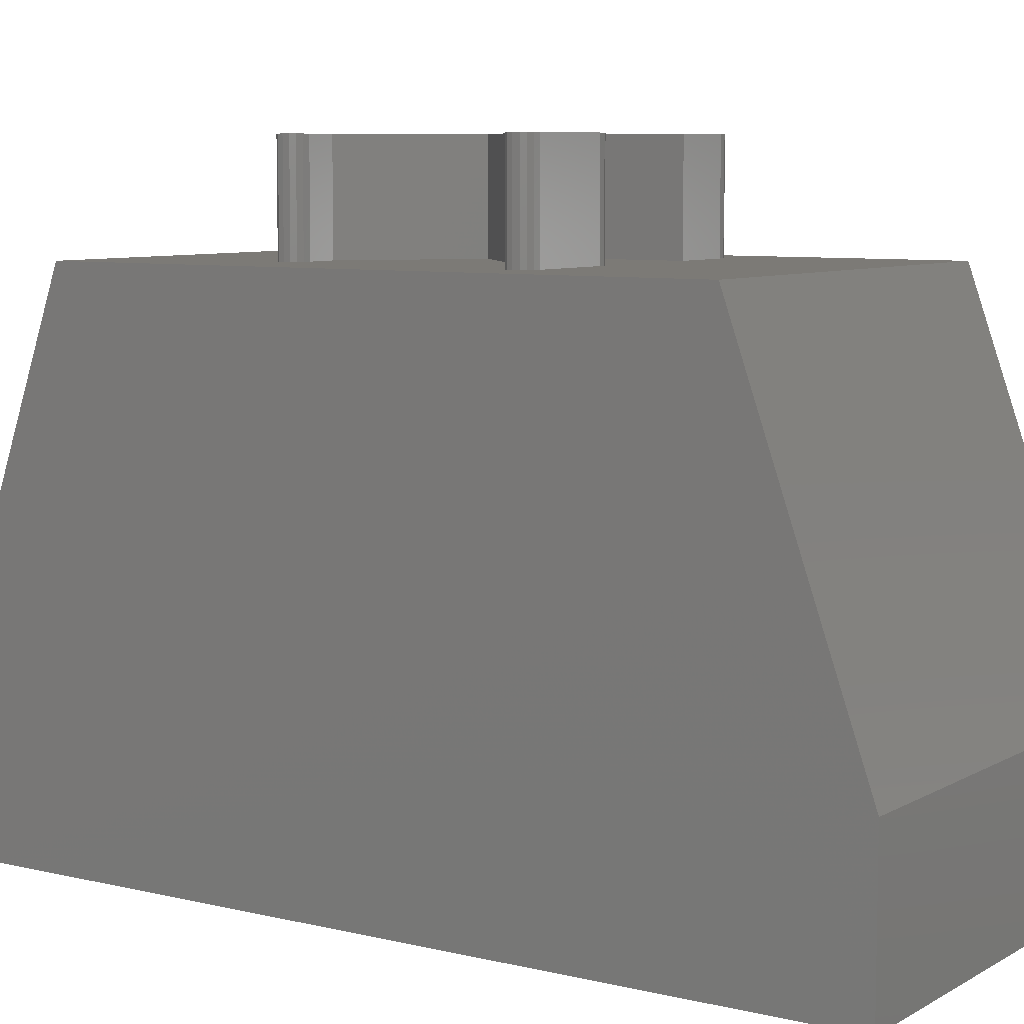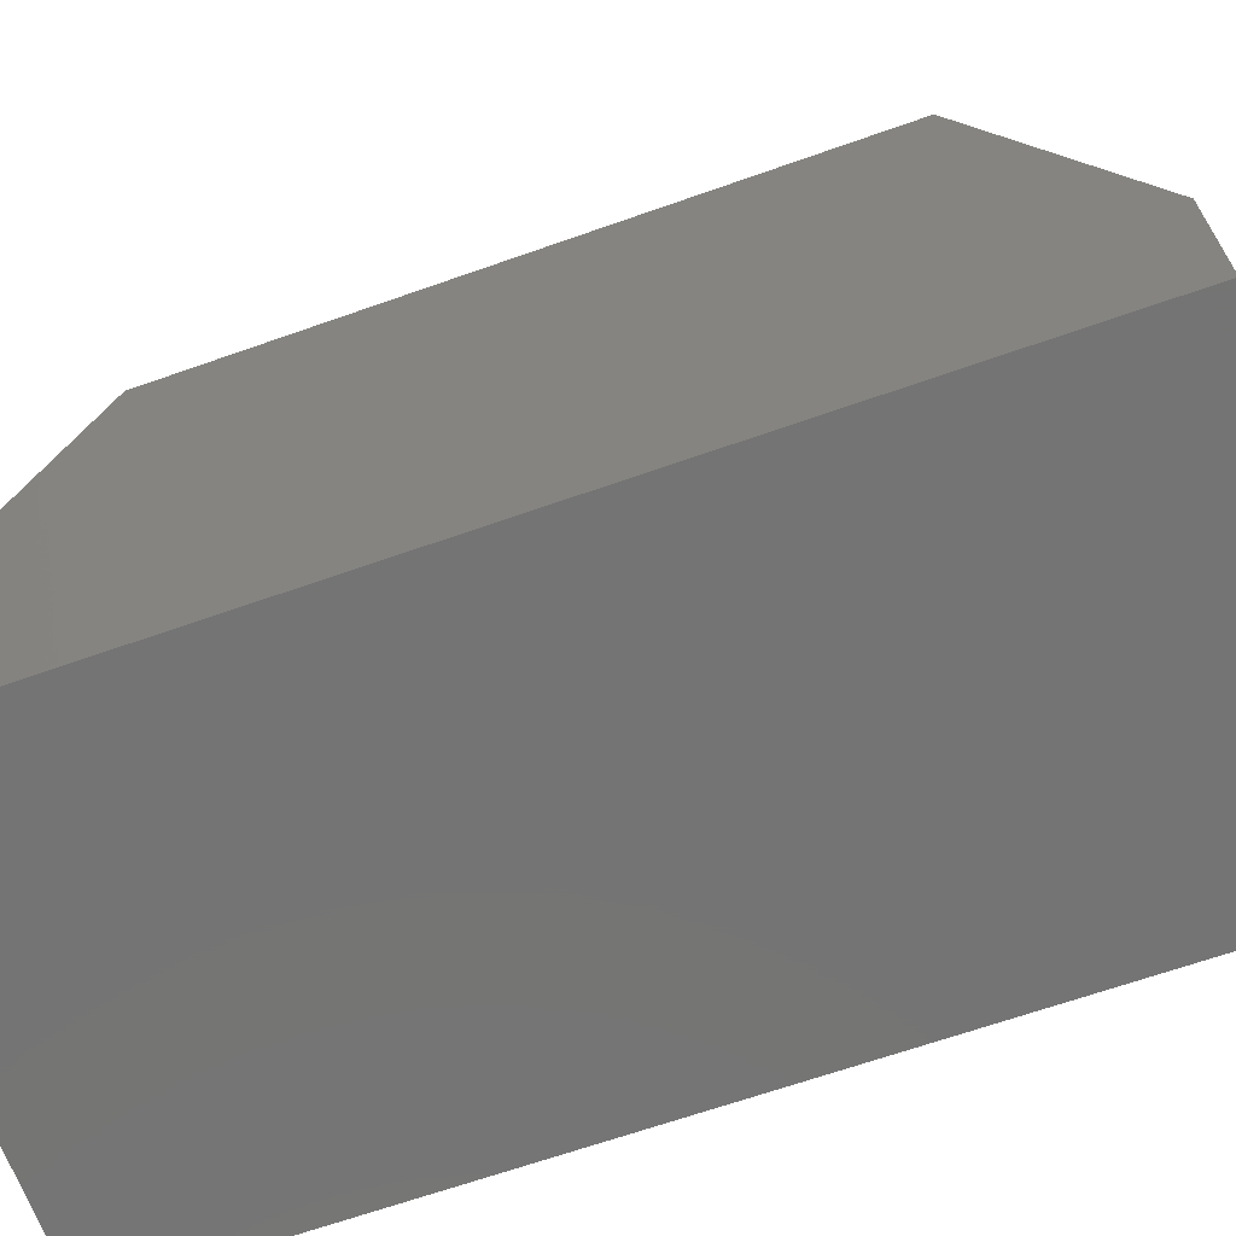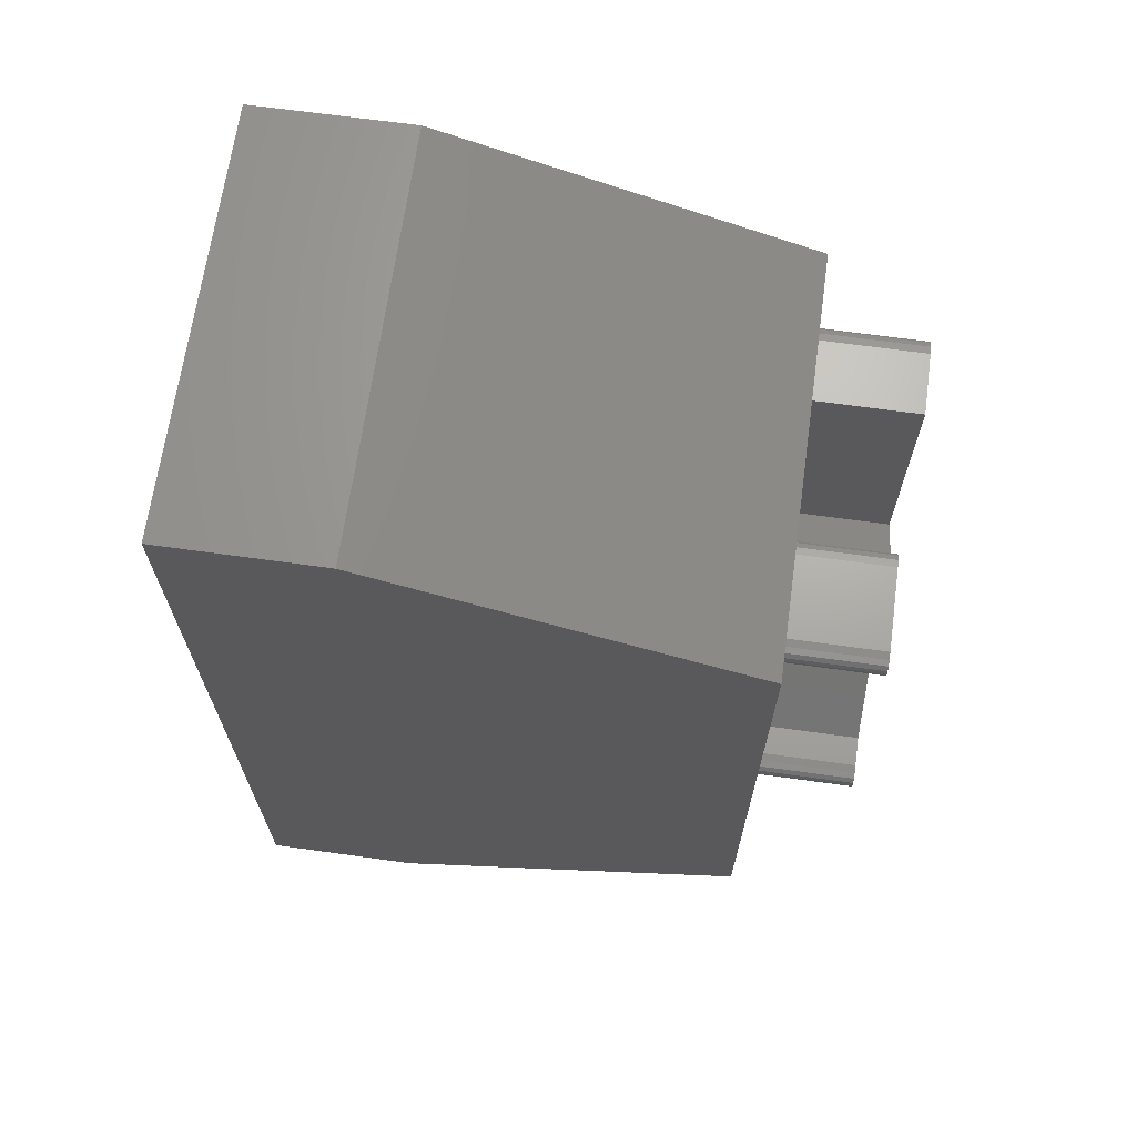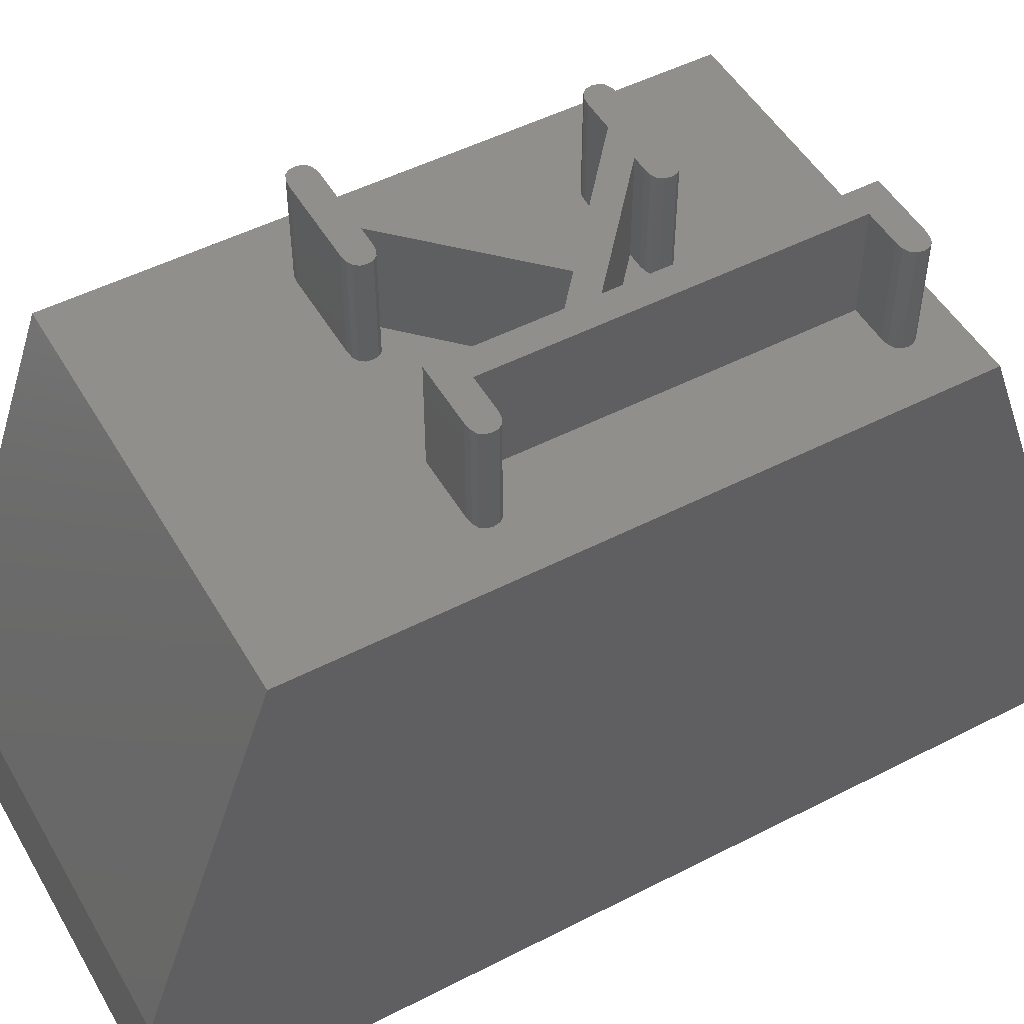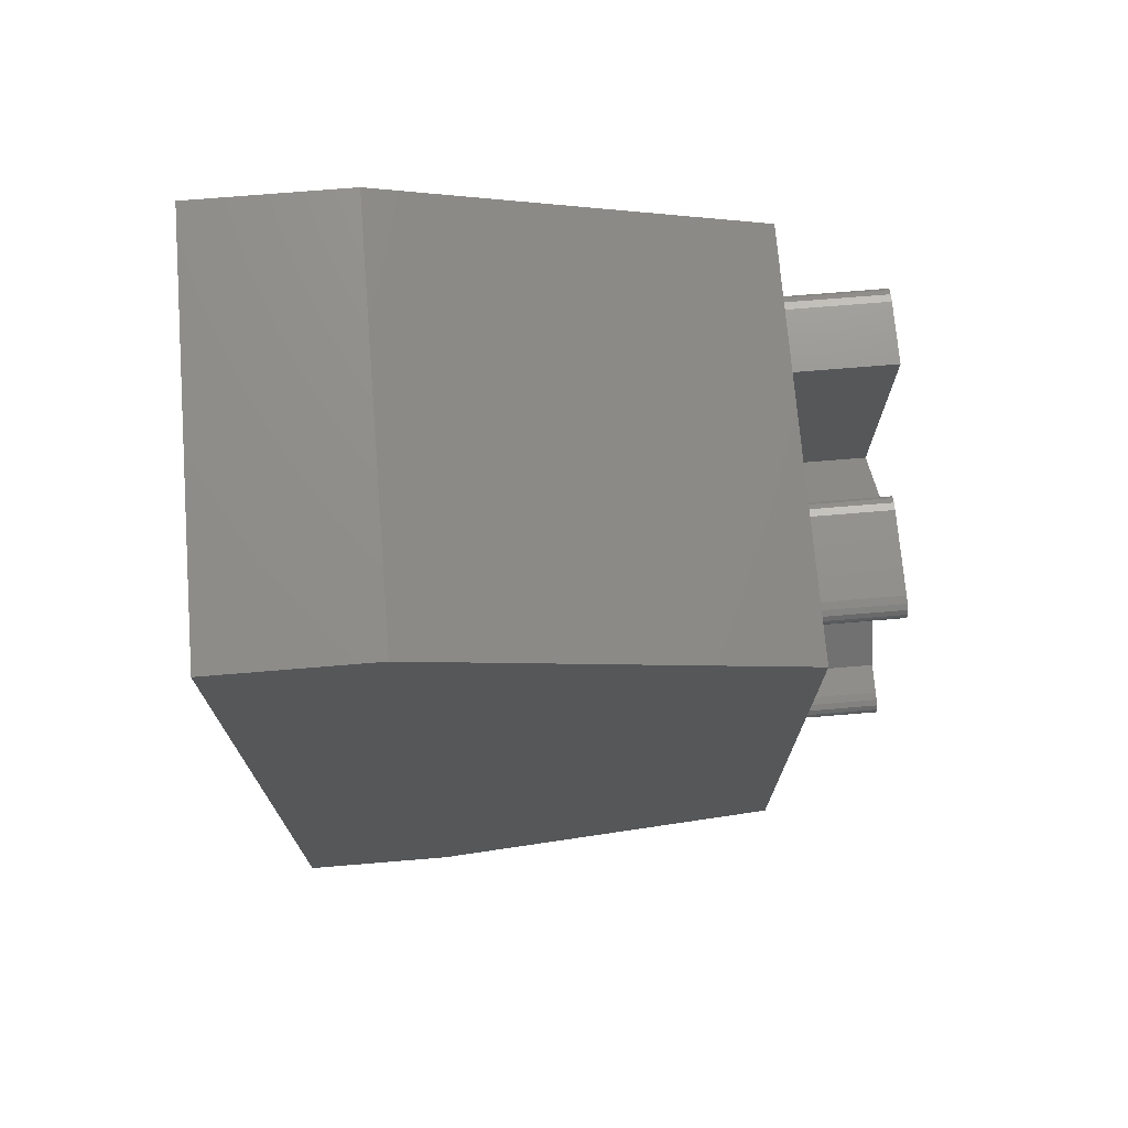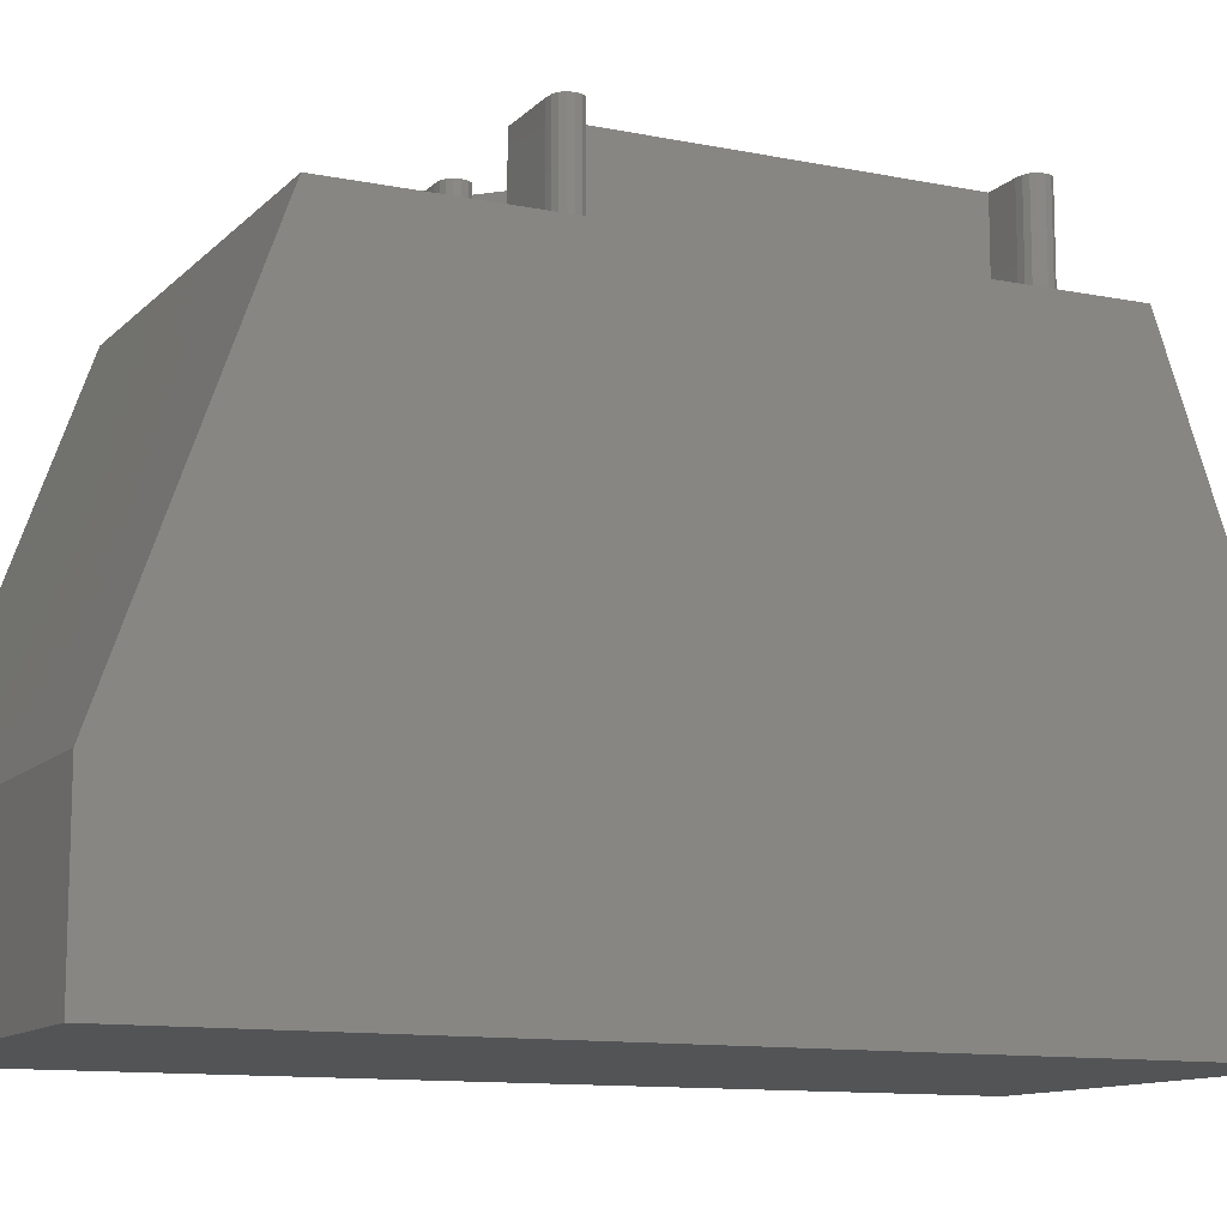
<metadata>
{"format":"stl","ext":"stl","renderer":"f3d","projection":"perspective","resolution":1024,"background":"white","views":[{"elev":7.5,"azim":-56.2,"up":"+Z"},{"elev":-66.5,"azim":-70.5,"up":"+Z"},{"elev":67.4,"azim":-82.1,"up":"+Y"},{"elev":50.2,"azim":60.6,"up":"+Z"},{"elev":72.5,"azim":-94.7,"up":"+Y"},{"elev":-11.6,"azim":64.2,"up":"+Z"}]}
</metadata>
<code>
# stl→obj: 144 verts, 284 faces
v -4.734 6.7 10
v -2.512 8.5 10
v -3.087 8.983 10
v -1.008 6.622 10
v 0 14.5 10
v -1.008 13.44 10
v -0.9874 6.513 10
v -1.072 13.35 10
v -1.072 6.7 10
v -1.177 13.31 10
v -1.177 6.747 10
v -1.325 13.29 10
v -1.325 6.763 10
v -2 13.29 10
v -2 6.763 10
v -0.9874 13.55 10
v -1.008 13.66 10
v -1.072 13.74 10
v -1.177 13.79 10
v -1.325 13.8 10
v -2.512 13.8 10
v -4.062 11.21 10
v -2.512 9.106 10
v -4.083 11.32 10
v -4.147 11.4 10
v -4.252 11.45 10
v -4.4 11.46 10
v -6.025 11.46 10
v -8 14.5 10
v -6.172 11.45 10
v -6.172 10.97 10
v -6.772 6.747 10
v -6.625 6.763 10
v -6.341 11.1 10
v -6.878 6.7 10
v -6.941 6.622 10
v -6.962 6.513 10
v -6.341 11.32 10
v -6.362 11.21 10
v -6.278 11.4 10
v 0 2.5 10
v -1.008 6.398 10
v -1.072 6.316 10
v -1.177 6.266 10
v -1.325 6.25 10
v -2.512 6.25 10
v -4.671 6.622 10
v -4.671 6.398 10
v -4.65 6.513 10
v -4.734 6.316 10
v -4.84 6.266 10
v -8 2.5 10
v -4.987 6.25 10
v -6.625 6.25 10
v -6.772 6.266 10
v -6.878 6.316 10
v -6.941 6.398 10
v -4.84 6.747 10
v -4.987 6.763 10
v -5.337 6.763 10
v -4.083 11.1 10
v -4.147 11.02 10
v -4.252 10.97 10
v -4.4 10.95 10
v -4.675 10.95 10
v -6.062 6.763 10
v -5.437 10.95 10
v -6.025 10.95 10
v -3.475 9.309 10
v -6.278 11.02 10
v -8 0 3
v -8 17 3
v -8 17 0
v -8 0 0
v 0 17 0
v 0 17 3
v 0 0 0
v 0 0 3
v -4.147 11.4 11.99
v -4.062 11.21 11.99
v -4.083 11.32 11.99
v -4.252 11.45 11.99
v -4.252 10.97 11.99
v -4.083 11.1 11.99
v -4.147 11.02 11.99
v -4.4 11.46 11.99
v -4.4 10.95 11.99
v -4.675 10.95 11.99
v -5.437 10.95 11.99
v -6.025 11.46 11.99
v -6.025 10.95 11.99
v -6.172 11.45 11.99
v -6.172 10.97 11.99
v -6.362 11.21 11.99
v -6.278 11.4 11.99
v -6.341 11.32 11.99
v -6.278 11.02 11.99
v -6.341 11.1 11.99
v -2.512 9.106 11.99
v -3.087 8.983 11.99
v -2.512 8.5 11.99
v -3.475 9.309 11.99
v -5.337 6.763 11.99
v -6.062 6.763 11.99
v -1.072 13.74 11.99
v -0.9874 13.55 11.99
v -1.008 13.66 11.99
v -1.177 13.79 11.99
v -1.177 13.31 11.99
v -1.008 13.44 11.99
v -1.072 13.35 11.99
v -1.325 13.8 11.99
v -1.325 13.29 11.99
v -2 13.29 11.99
v -2.512 13.8 11.99
v -1.072 6.7 11.99
v -0.9874 6.513 11.99
v -1.008 6.622 11.99
v -1.177 6.747 11.99
v -1.177 6.266 11.99
v -1.008 6.398 11.99
v -1.072 6.316 11.99
v -1.325 6.763 11.99
v -1.325 6.25 11.99
v -2 6.763 11.99
v -2.512 6.25 11.99
v -4.734 6.7 11.99
v -4.65 6.513 11.99
v -4.671 6.622 11.99
v -4.84 6.747 11.99
v -4.84 6.266 11.99
v -4.671 6.398 11.99
v -4.734 6.316 11.99
v -4.987 6.763 11.99
v -4.987 6.25 11.99
v -6.625 6.25 11.99
v -6.625 6.763 11.99
v -6.772 6.747 11.99
v -6.772 6.266 11.99
v -6.962 6.513 11.99
v -6.878 6.7 11.99
v -6.941 6.622 11.99
v -6.878 6.316 11.99
v -6.941 6.398 11.99
f 1 2 3
f 4 5 6
f 5 4 7
f 8 4 6
f 8 9 4
f 10 9 8
f 10 11 9
f 12 11 10
f 12 13 11
f 14 13 12
f 13 14 15
f 6 5 16
f 5 17 16
f 5 18 17
f 5 19 18
f 5 20 19
f 5 21 20
f 21 22 23
f 21 24 22
f 21 25 24
f 21 26 25
f 21 27 26
f 21 28 27
f 29 28 21
f 28 29 30
f 31 32 33
f 34 35 32
f 34 36 35
f 34 29 36
f 36 29 37
f 38 29 39
f 40 29 38
f 30 29 40
f 29 21 5
f 5 7 41
f 42 41 7
f 43 41 42
f 44 41 43
f 45 41 44
f 46 41 45
f 2 47 46
f 48 46 49
f 50 46 48
f 51 46 50
f 46 51 41
f 52 51 53
f 52 53 54
f 52 54 55
f 52 55 56
f 51 52 41
f 57 52 56
f 37 52 57
f 52 37 29
f 46 47 49
f 2 1 47
f 3 58 1
f 3 59 58
f 59 3 60
f 61 23 22
f 62 23 61
f 63 23 62
f 64 23 63
f 23 64 65
f 66 67 68
f 67 66 69
f 31 66 68
f 32 31 70
f 32 70 34
f 29 34 39
f 31 33 66
f 71 72 73
f 72 71 29
f 71 73 74
f 29 71 52
f 75 72 76
f 72 75 73
f 74 75 77
f 75 74 73
f 78 76 5
f 78 5 41
f 76 78 75
f 75 78 77
f 71 41 52
f 41 71 78
f 74 78 71
f 78 74 77
f 76 29 5
f 29 76 72
f 79 80 81
f 80 79 82
f 83 80 82
f 80 83 84
f 84 83 85
f 86 83 82
f 86 87 83
f 86 88 87
f 86 89 88
f 90 89 86
f 90 91 89
f 92 91 90
f 92 93 91
f 94 92 95
f 92 94 93
f 94 95 96
f 93 94 97
f 97 94 98
f 99 100 101
f 99 102 100
f 88 102 99
f 102 88 89
f 102 103 100
f 103 102 104
f 105 106 107
f 106 105 108
f 109 106 108
f 106 109 110
f 110 109 111
f 112 109 108
f 112 113 109
f 112 114 113
f 99 114 115
f 115 114 112
f 116 117 118
f 117 116 119
f 120 117 119
f 117 120 121
f 121 120 122
f 123 120 119
f 123 124 120
f 125 124 123
f 114 99 125
f 101 125 99
f 125 126 124
f 126 125 101
f 127 128 129
f 128 127 130
f 131 128 130
f 128 131 132
f 132 131 133
f 134 131 130
f 134 135 131
f 103 135 134
f 104 135 103
f 136 104 137
f 104 136 135
f 138 136 137
f 138 139 136
f 140 138 141
f 138 140 139
f 140 141 142
f 139 140 143
f 143 140 144
f 3 101 100
f 101 3 2
f 60 100 103
f 100 60 3
f 59 103 134
f 103 59 60
f 58 134 130
f 134 58 59
f 1 130 127
f 130 1 58
f 129 1 127
f 1 129 47
f 128 47 129
f 47 128 49
f 132 49 128
f 49 132 48
f 133 48 132
f 48 133 50
f 51 133 131
f 133 51 50
f 53 131 135
f 131 53 51
f 54 135 136
f 135 54 53
f 55 136 139
f 136 55 54
f 56 139 143
f 139 56 55
f 56 144 57
f 144 56 143
f 57 140 37
f 140 57 144
f 37 142 36
f 142 37 140
f 36 141 35
f 141 36 142
f 32 141 138
f 141 32 35
f 33 138 137
f 138 33 32
f 66 137 104
f 137 66 33
f 69 104 102
f 104 69 66
f 67 102 89
f 102 67 69
f 68 89 91
f 89 68 67
f 31 91 93
f 91 31 68
f 70 93 97
f 93 70 31
f 70 98 34
f 98 70 97
f 34 94 39
f 94 34 98
f 39 96 38
f 96 39 94
f 38 95 40
f 95 38 96
f 30 95 92
f 95 30 40
f 28 92 90
f 92 28 30
f 27 90 86
f 90 27 28
f 26 86 82
f 86 26 27
f 25 82 79
f 82 25 26
f 81 25 79
f 25 81 24
f 80 24 81
f 24 80 22
f 84 22 80
f 22 84 61
f 85 61 84
f 61 85 62
f 63 85 83
f 85 63 62
f 64 83 87
f 83 64 63
f 65 87 88
f 87 65 64
f 23 88 99
f 88 23 65
f 23 115 21
f 115 23 99
f 20 115 112
f 115 20 21
f 19 112 108
f 112 19 20
f 18 108 105
f 108 18 19
f 107 18 105
f 18 107 17
f 106 17 107
f 17 106 16
f 110 16 106
f 16 110 6
f 111 6 110
f 6 111 8
f 10 111 109
f 111 10 8
f 12 109 113
f 109 12 10
f 14 113 114
f 113 14 12
f 125 14 114
f 14 125 15
f 13 125 123
f 125 13 15
f 11 123 119
f 123 11 13
f 9 119 116
f 119 9 11
f 118 9 116
f 9 118 4
f 117 4 118
f 4 117 7
f 121 7 117
f 7 121 42
f 122 42 121
f 42 122 43
f 44 122 120
f 122 44 43
f 45 120 124
f 120 45 44
f 46 124 126
f 124 46 45
f 46 101 2
f 101 46 126

</code>
